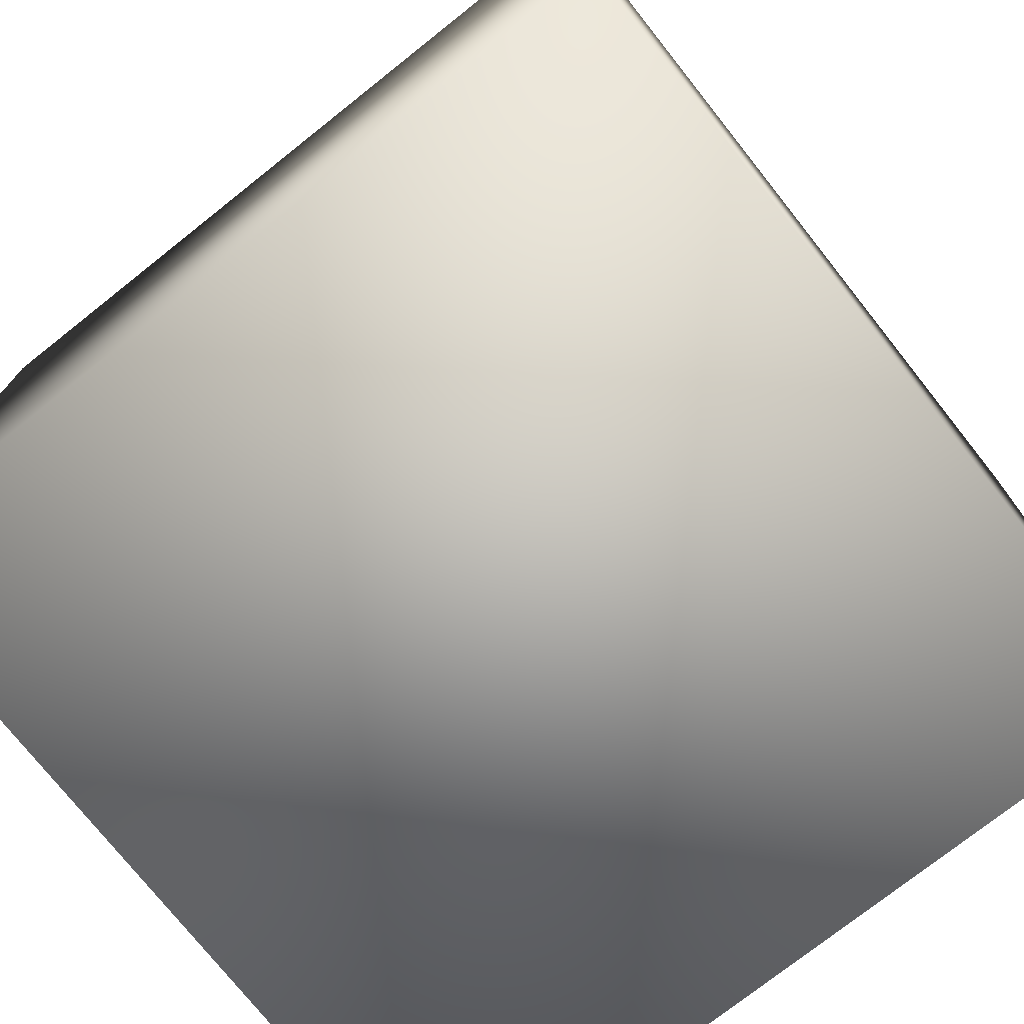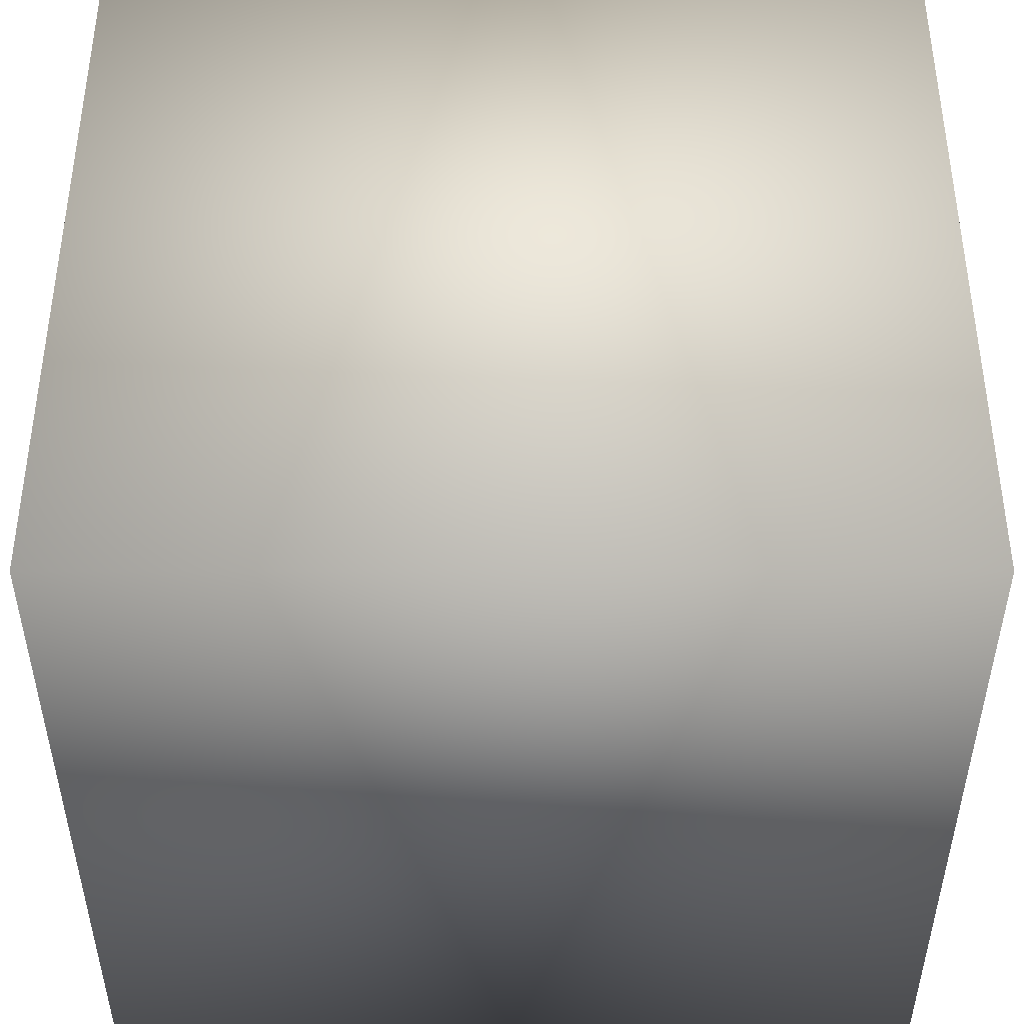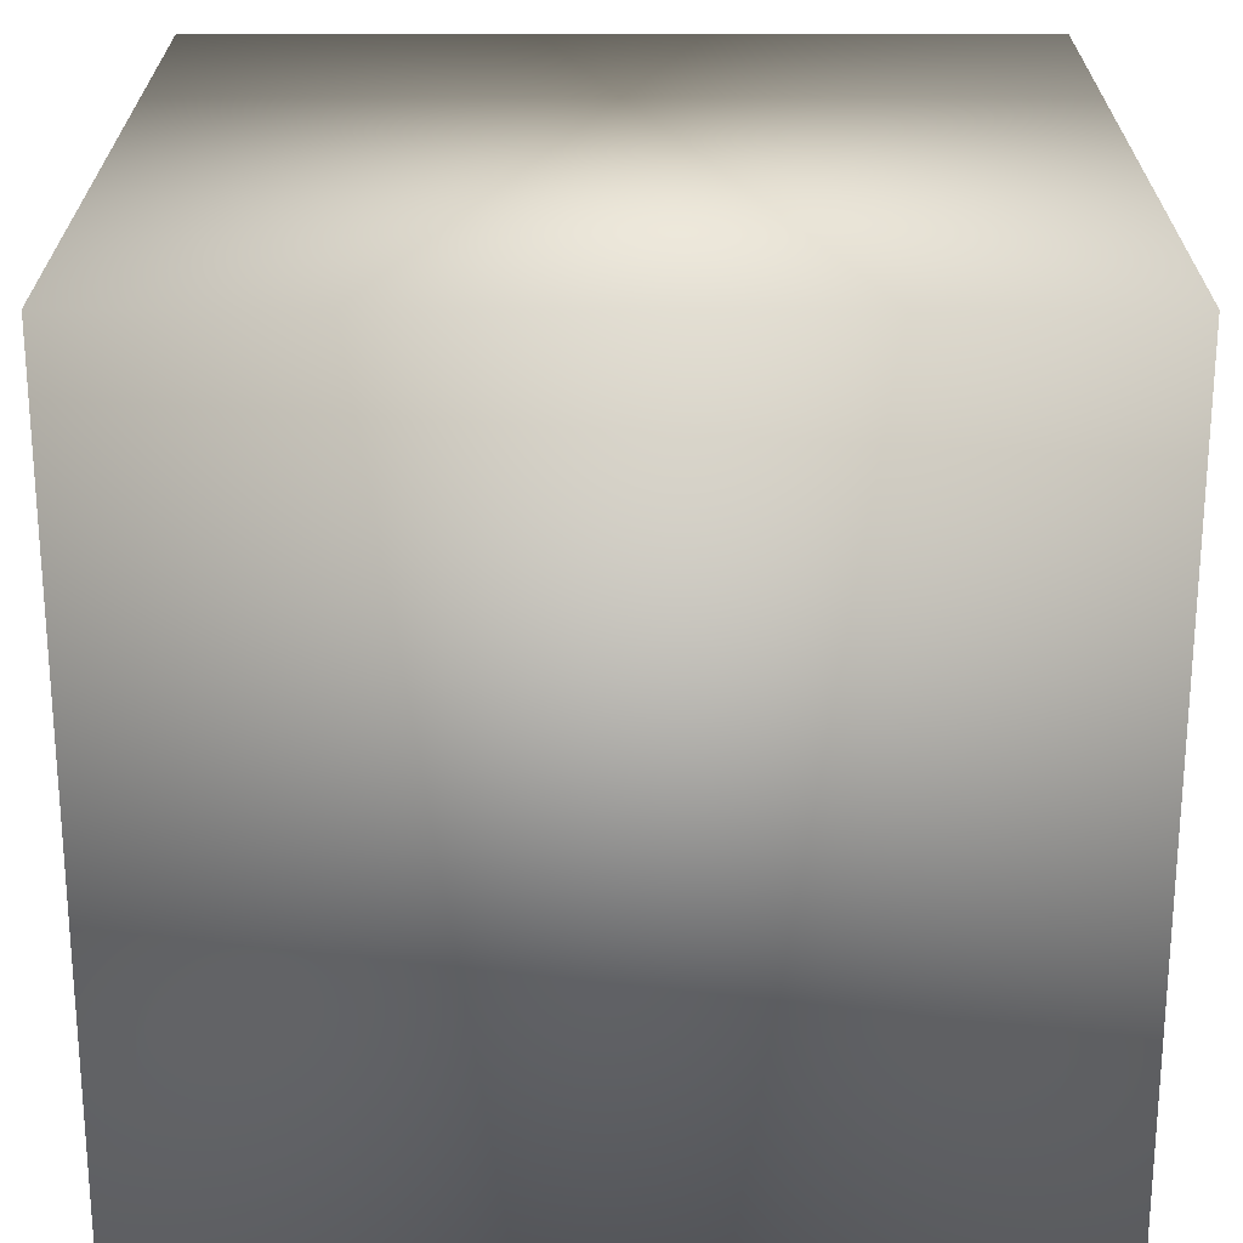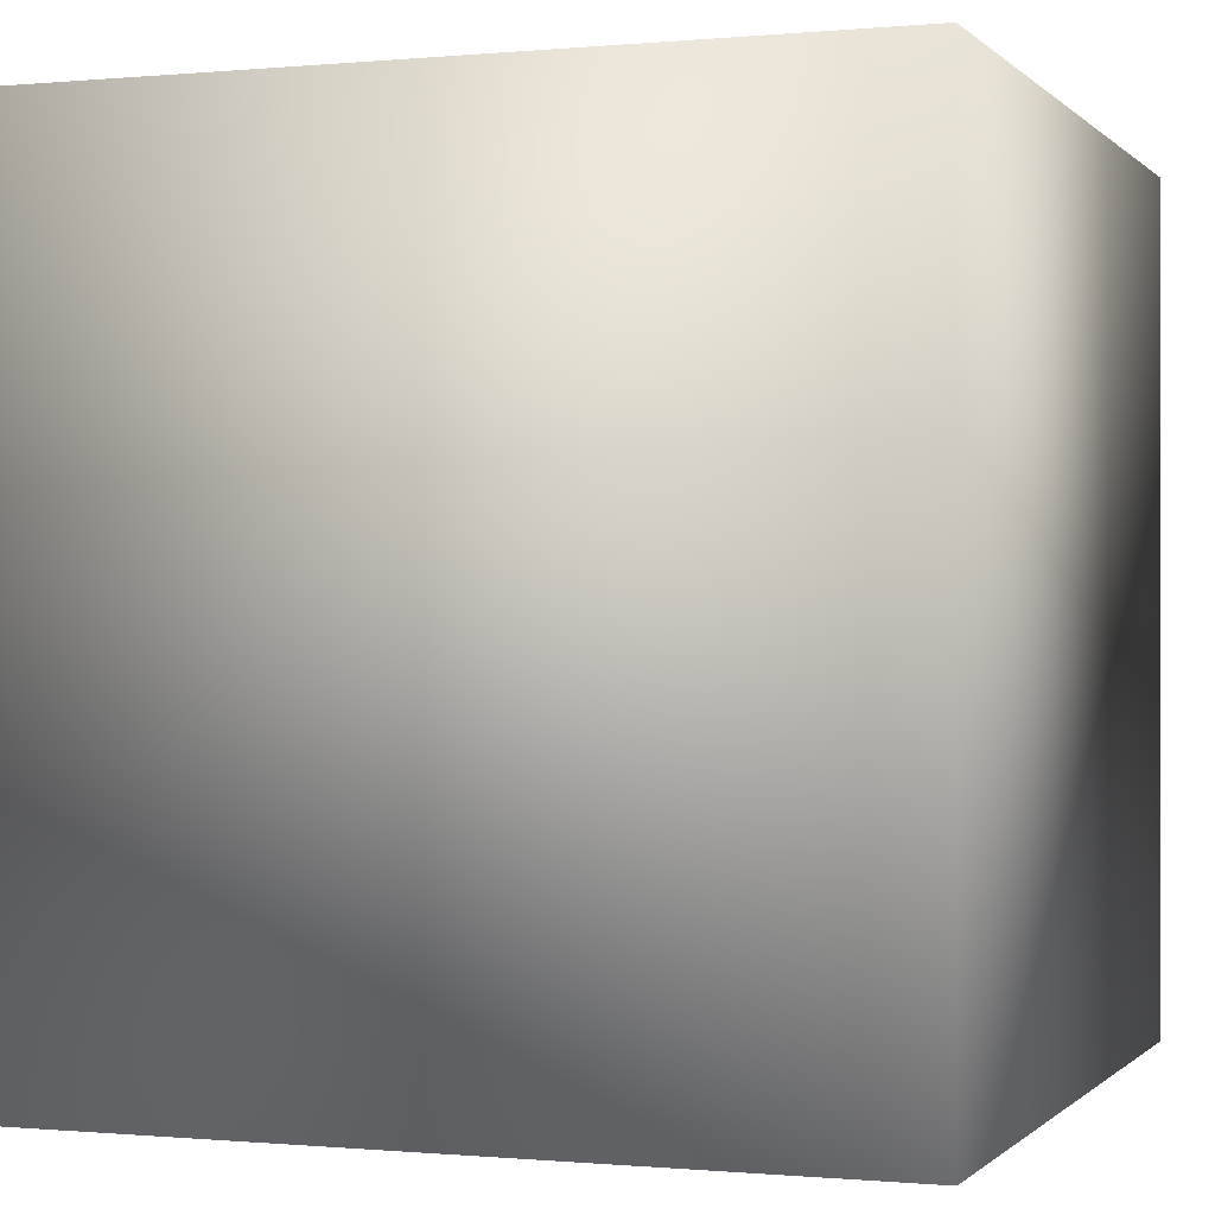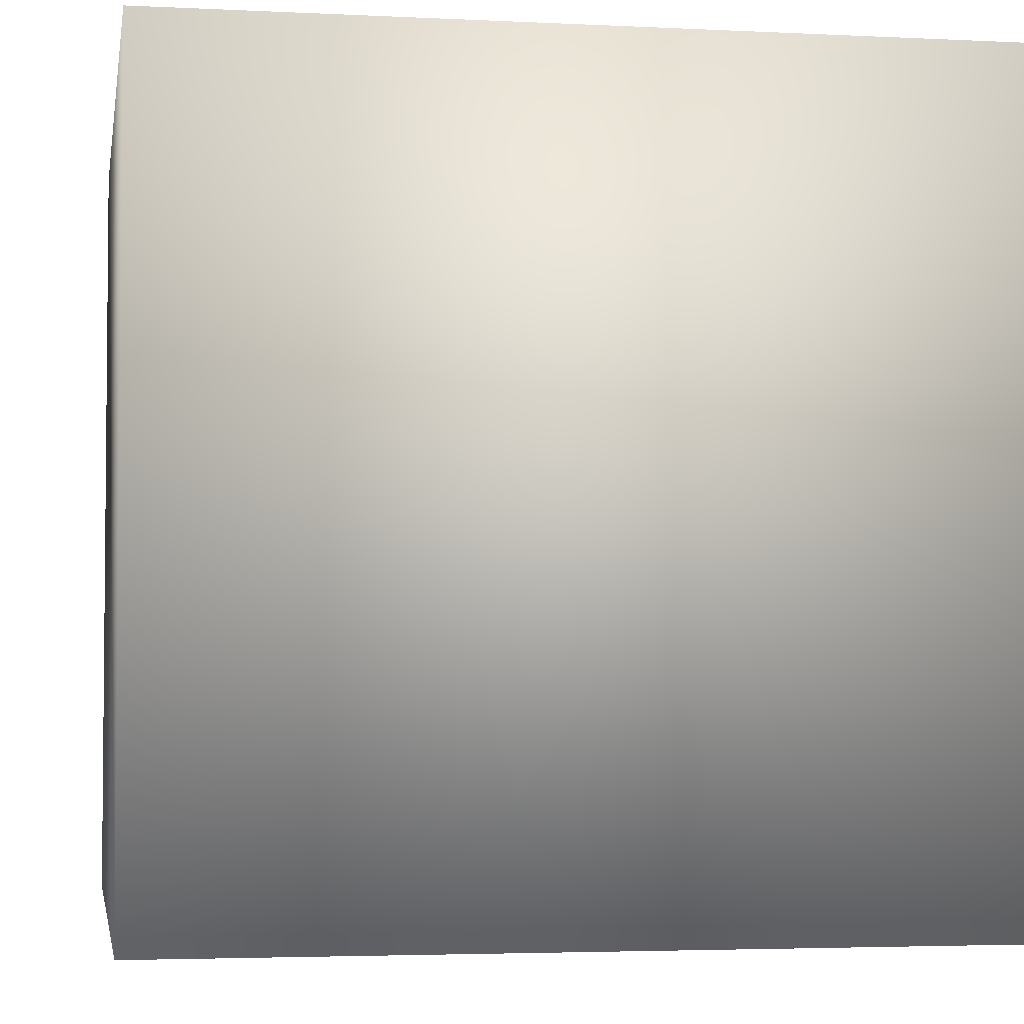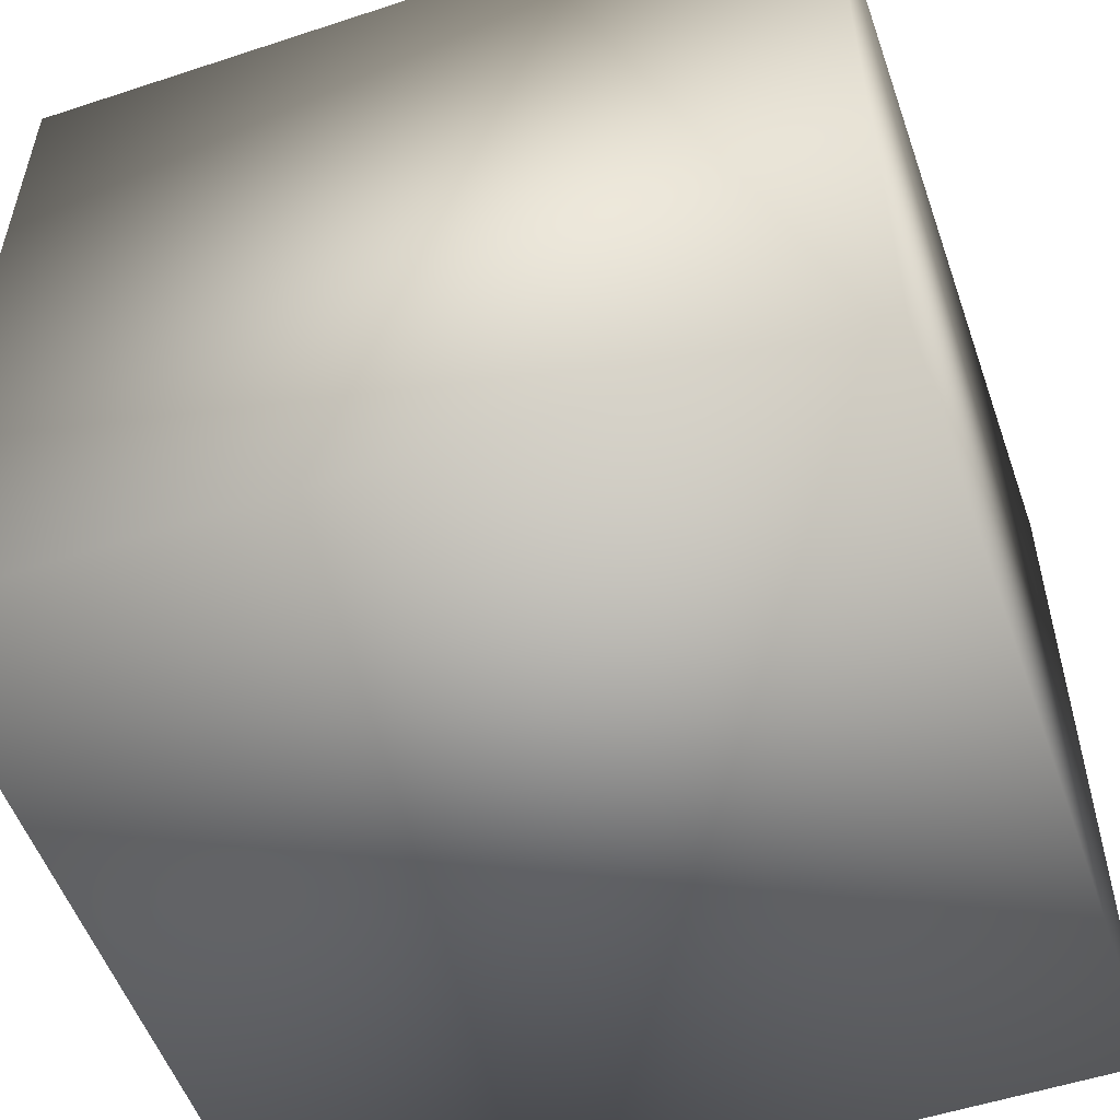
<metadata>
{"format":"obj","ext":"obj","renderer":"f3d","projection":"perspective","resolution":1024,"background":"white","views":[{"elev":-75.2,"azim":128.4,"up":"+Z"},{"elev":49.8,"azim":90.0,"up":"+Y"},{"elev":23.4,"azim":90.1,"up":"+Y"},{"elev":-0.3,"azim":109.9,"up":"+Z"},{"elev":-3.6,"azim":80.5,"up":"+Y"},{"elev":-53.9,"azim":19.3,"up":"+Y"}]}
</metadata>
<code>
v -6.995 -0.02208 6.995
v 6.995 -0.02208 6.995
v -6.995 13.97 6.995
v 6.995 13.97 6.995
v -6.995 13.97 -6.995
v 6.995 13.97 -6.995
v -6.995 -0.02208 -6.995
v 6.995 -0.02208 -6.995
f 1 3 4 2
f 3 5 6 4
f 5 7 8 6
f 7 1 2 8
f 2 4 6 8
f 7 5 3 1

</code>
